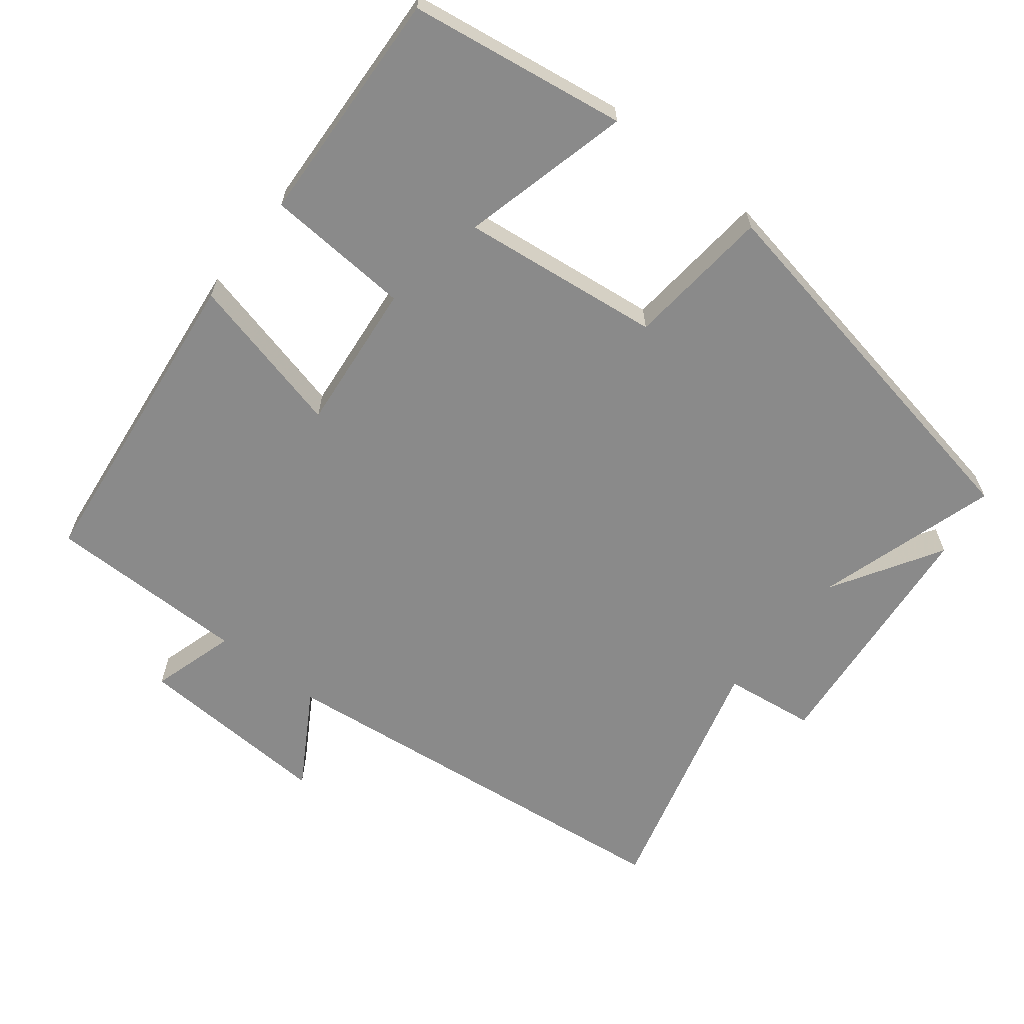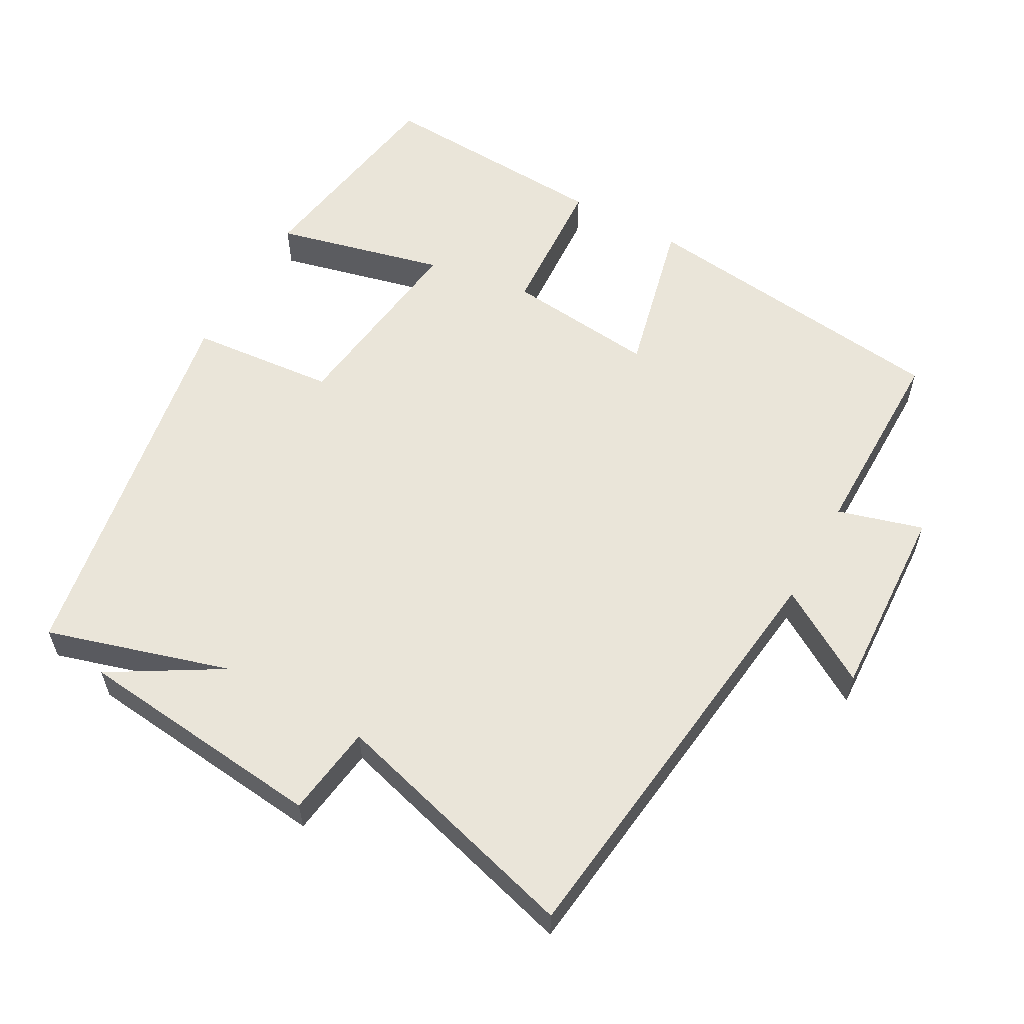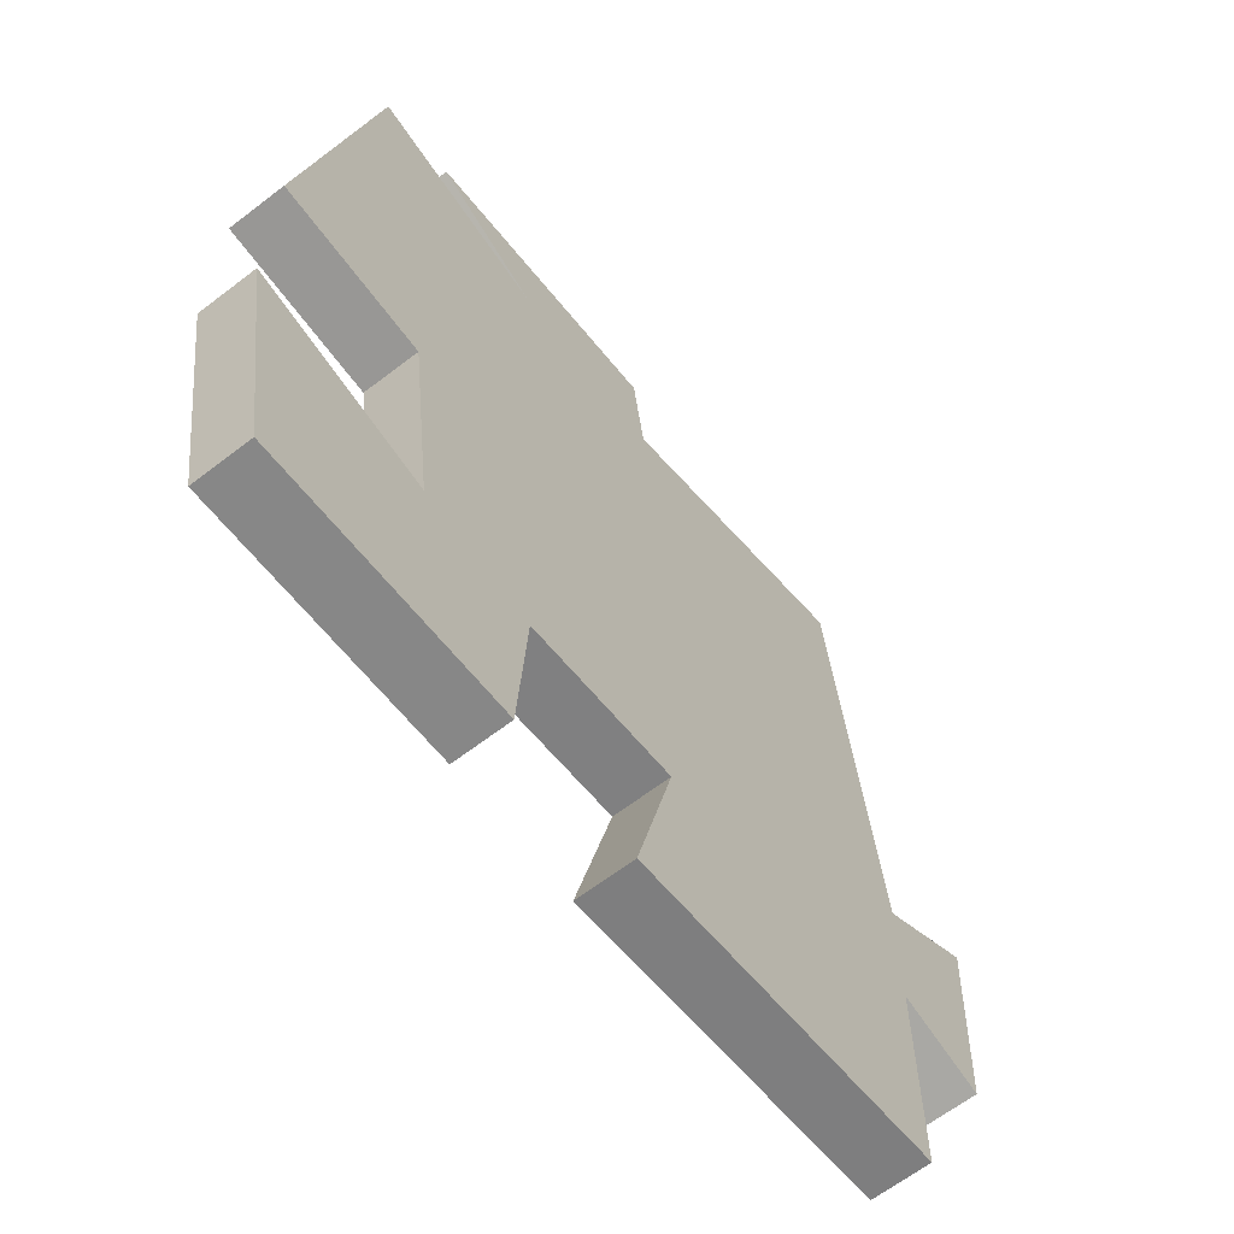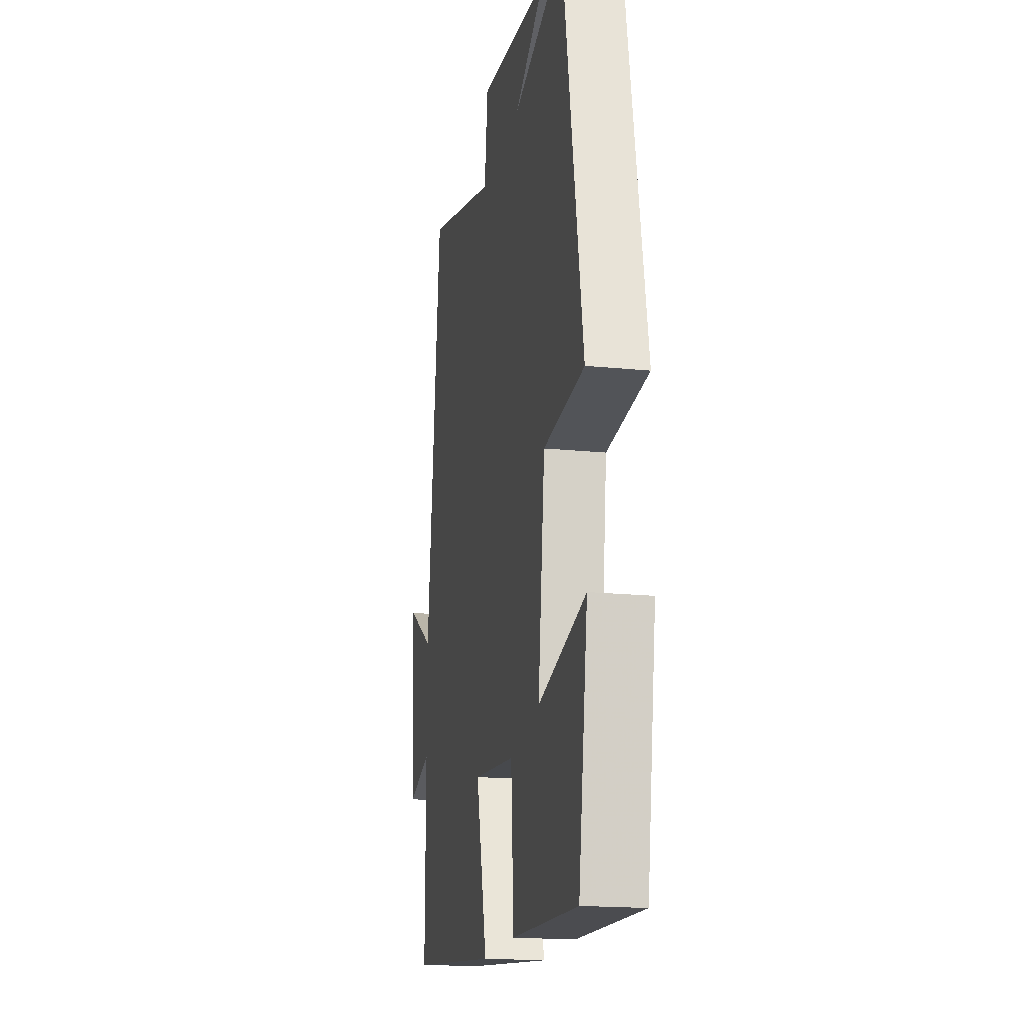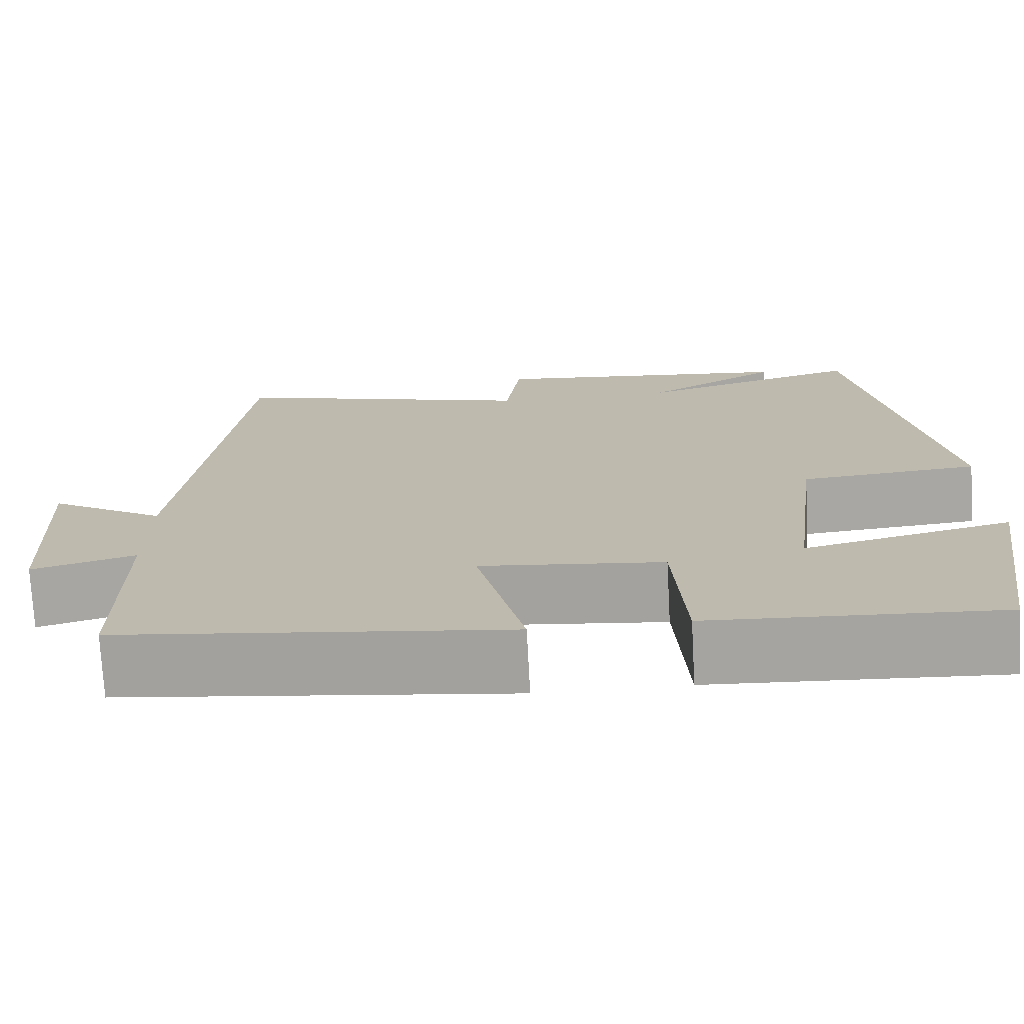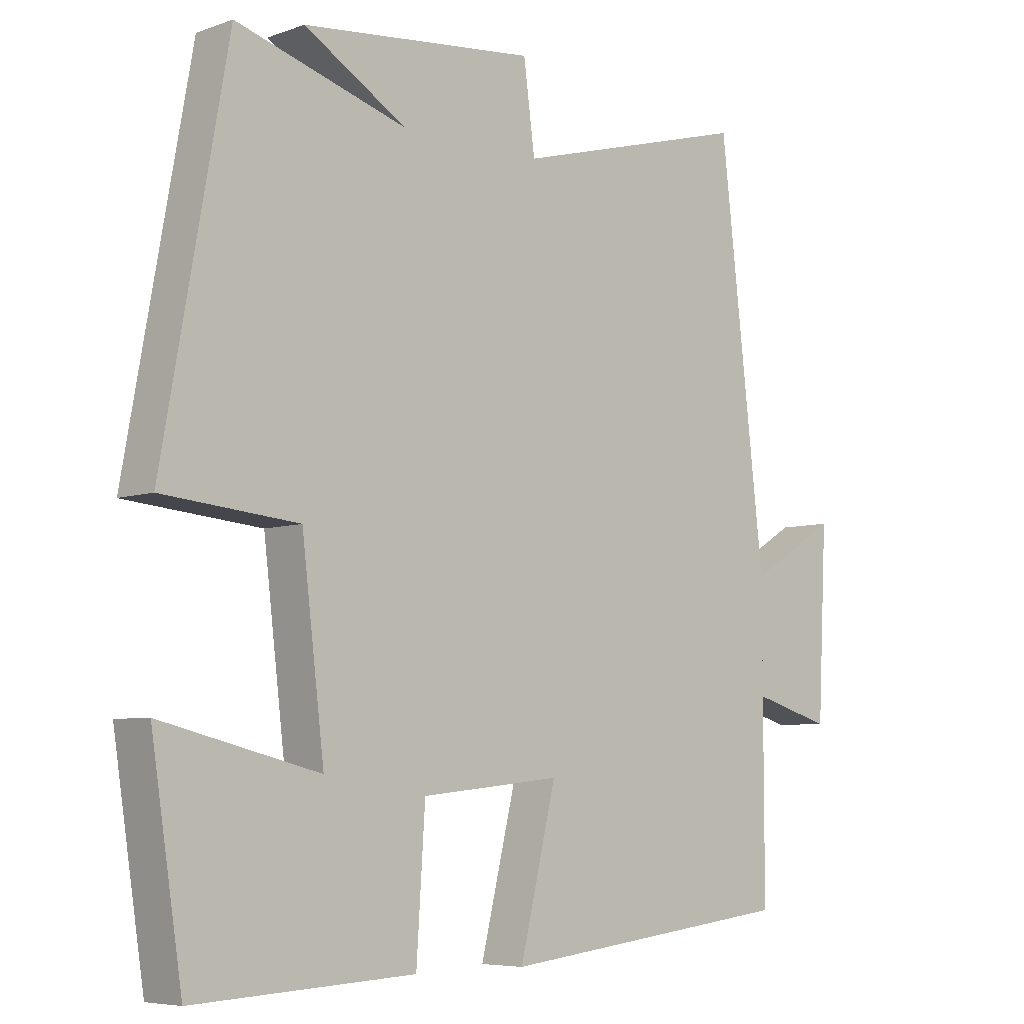
<metadata>
{"format":"obj","ext":"obj","renderer":"f3d","projection":"perspective","resolution":1024,"background":"white","views":[{"elev":-63.6,"azim":-128.4,"up":"+Y"},{"elev":58.1,"azim":29.3,"up":"+Y"},{"elev":-64.5,"azim":-52.3,"up":"+Z"},{"elev":-18.0,"azim":-101.1,"up":"+Z"},{"elev":-73.8,"azim":-176.9,"up":"+Z"},{"elev":-6.3,"azim":-43.7,"up":"+Z"}]}
</metadata>
<code>
v 0.431 0.07 0.599
v 0.5 0.07 -0.001
v 0.634 0.07 0.08
v 0.62 0.07 -0.198
v 0.5 0.07 -0.163
v 0.5 0.07 -0.447
v 0.05 0.07 -0.5
v 0.105 0.07 -0.273
v -0.107 0.07 -0.295
v -0.12 0.07 -0.5
v -0.453 0.07 -0.517
v -0.5 0.07 -0.211
v -0.261 0.07 -0.27
v -0.295 0.07 0.012
v -0.5 0.07 0.031
v -0.402 0.07 0.577
v -0.144 0.07 0.5
v -0.299 0.07 0.593
v 0.055 0.07 0.629
v 0.072 0.07 0.5
v 0.431 0 0.599
v 0.5 0 -0.001
v 0.634 0 0.08
v 0.62 0 -0.198
v 0.5 0 -0.163
v 0.5 0 -0.447
v 0.05 0 -0.5
v 0.105 0 -0.273
v -0.107 0 -0.295
v -0.12 0 -0.5
v -0.453 0 -0.517
v -0.5 0 -0.211
v -0.261 0 -0.27
v -0.295 0 0.012
v -0.5 0 0.031
v -0.402 0 0.577
v -0.144 0 0.5
v -0.299 0 0.593
v 0.055 0 0.629
v 0.072 0 0.5
f 17 18 19 20
f 14 15 16 17
f 13 14 17 20
f 10 11 12 13
f 9 10 13
f 20 1 2
f 13 20 2
f 9 13 2
f 8 9 2
f 7 8 2
f 6 7 2
f 5 6 2
f 2 3 4 5
f 40 39 38 37
f 37 36 35 34
f 40 37 34 33
f 33 32 31 30
f 33 30 29
f 22 21 40
f 22 40 33
f 22 33 29
f 22 29 28
f 22 28 27
f 22 27 26
f 22 26 25
f 25 24 23 22
f 1 21 22 2
f 2 22 23 3
f 3 23 24 4
f 4 24 25 5
f 5 25 26 6
f 6 26 27 7
f 7 27 28 8
f 8 28 29 9
f 9 29 30 10
f 10 30 31 11
f 11 31 32 12
f 12 32 33 13
f 13 33 34 14
f 14 34 35 15
f 15 35 36 16
f 16 36 37 17
f 17 37 38 18
f 18 38 39 19
f 19 39 40 20
f 20 40 21 1

</code>
